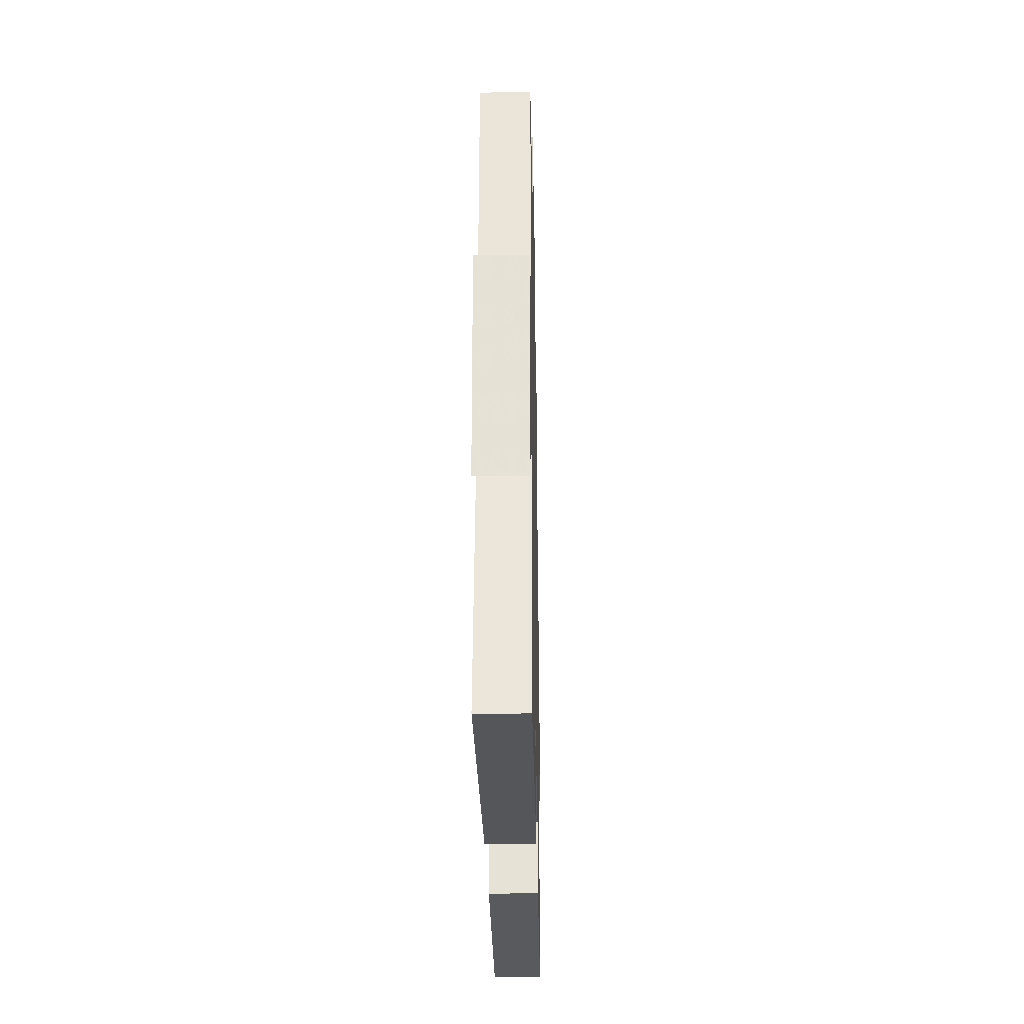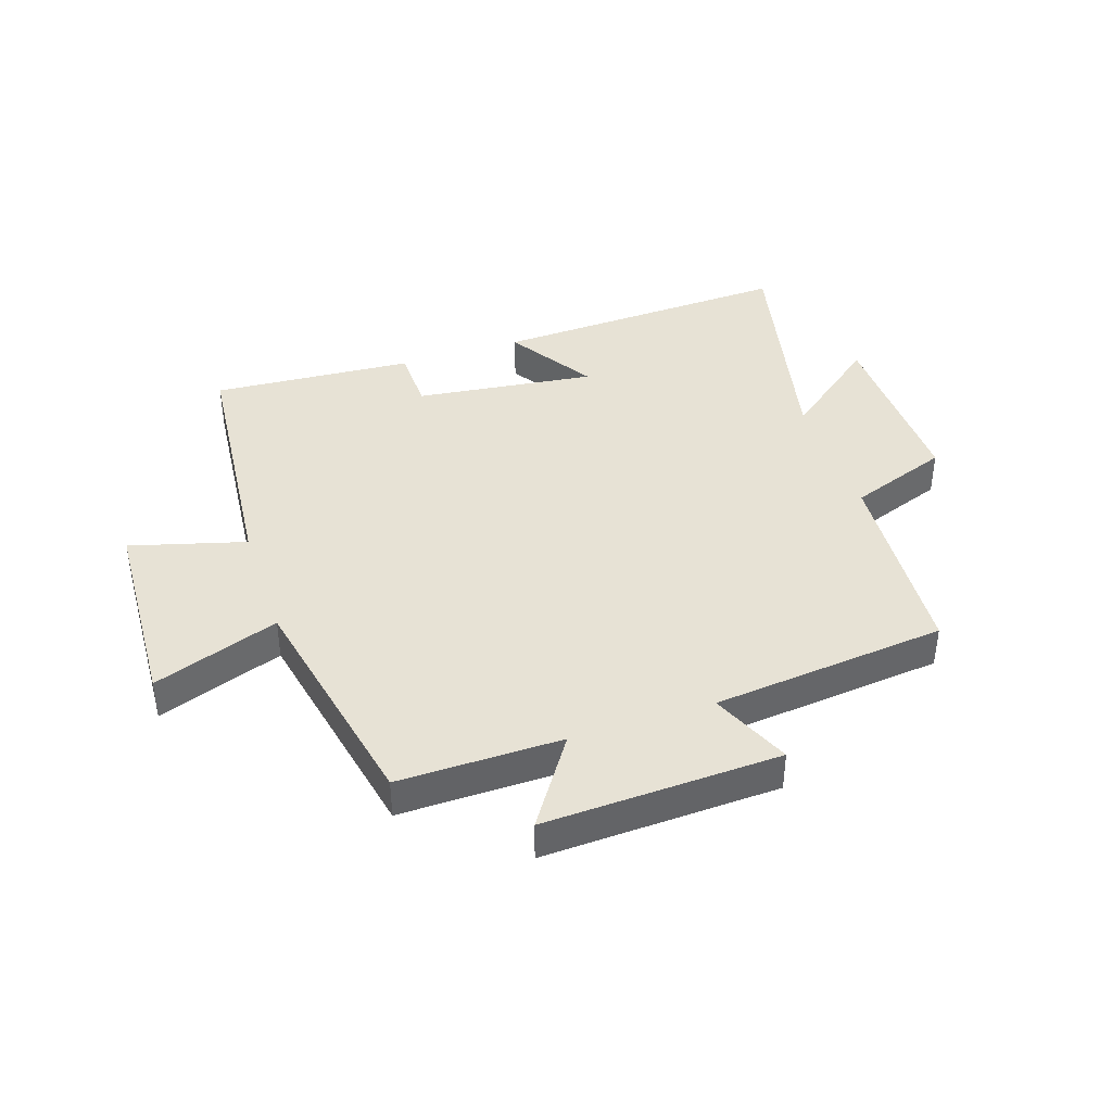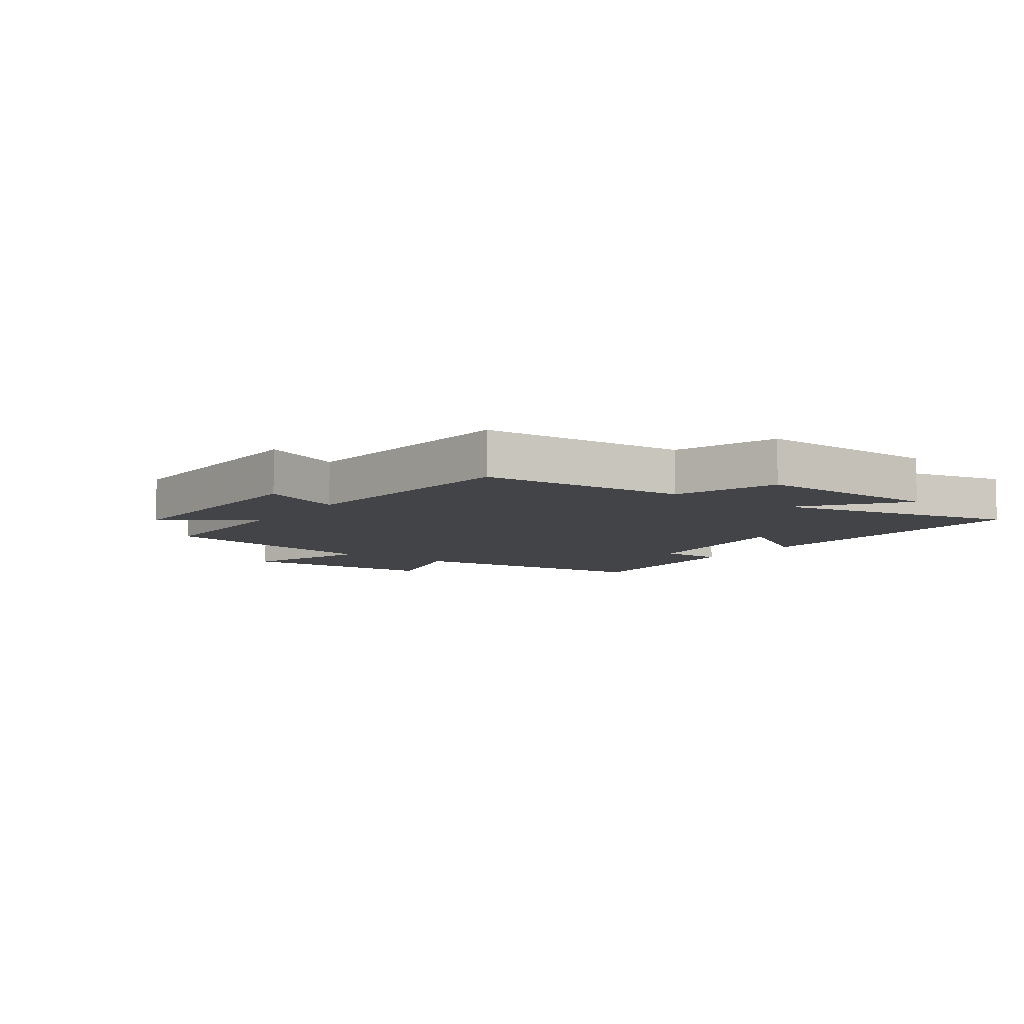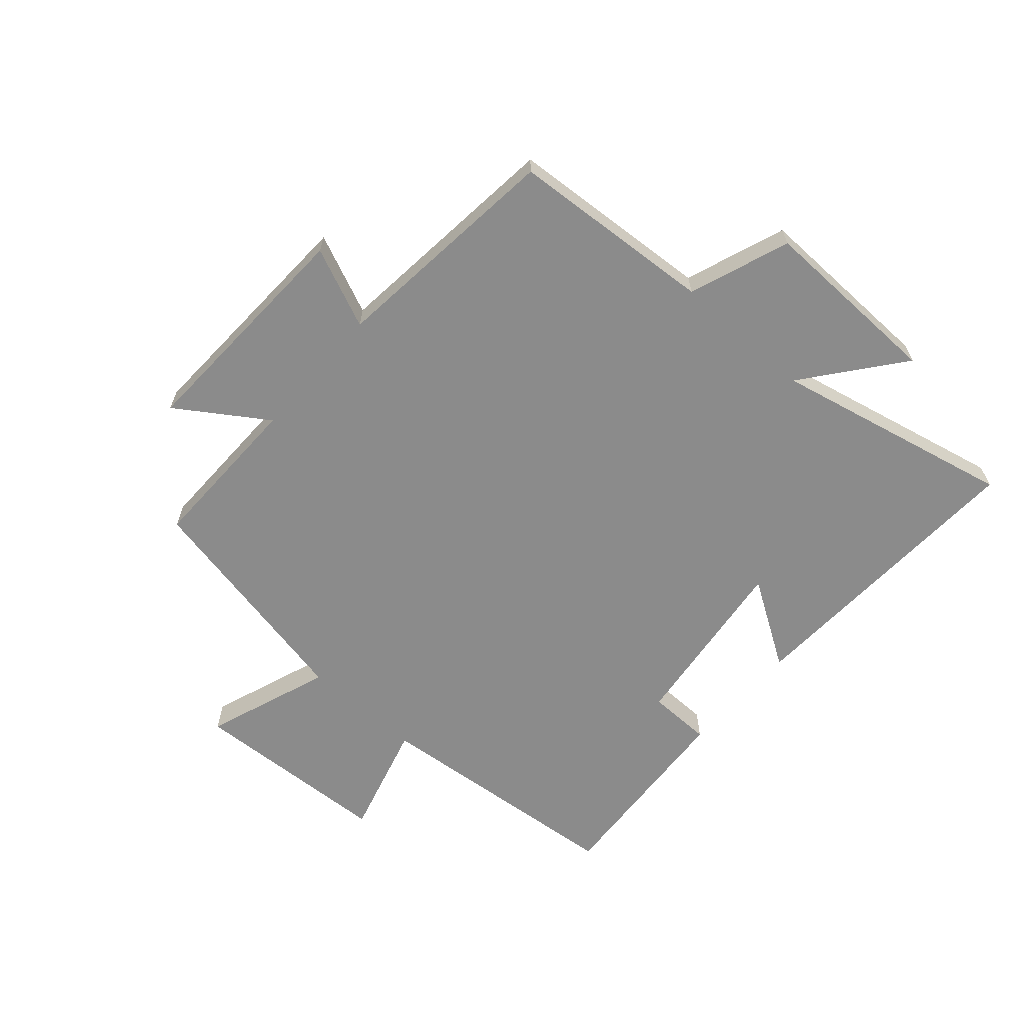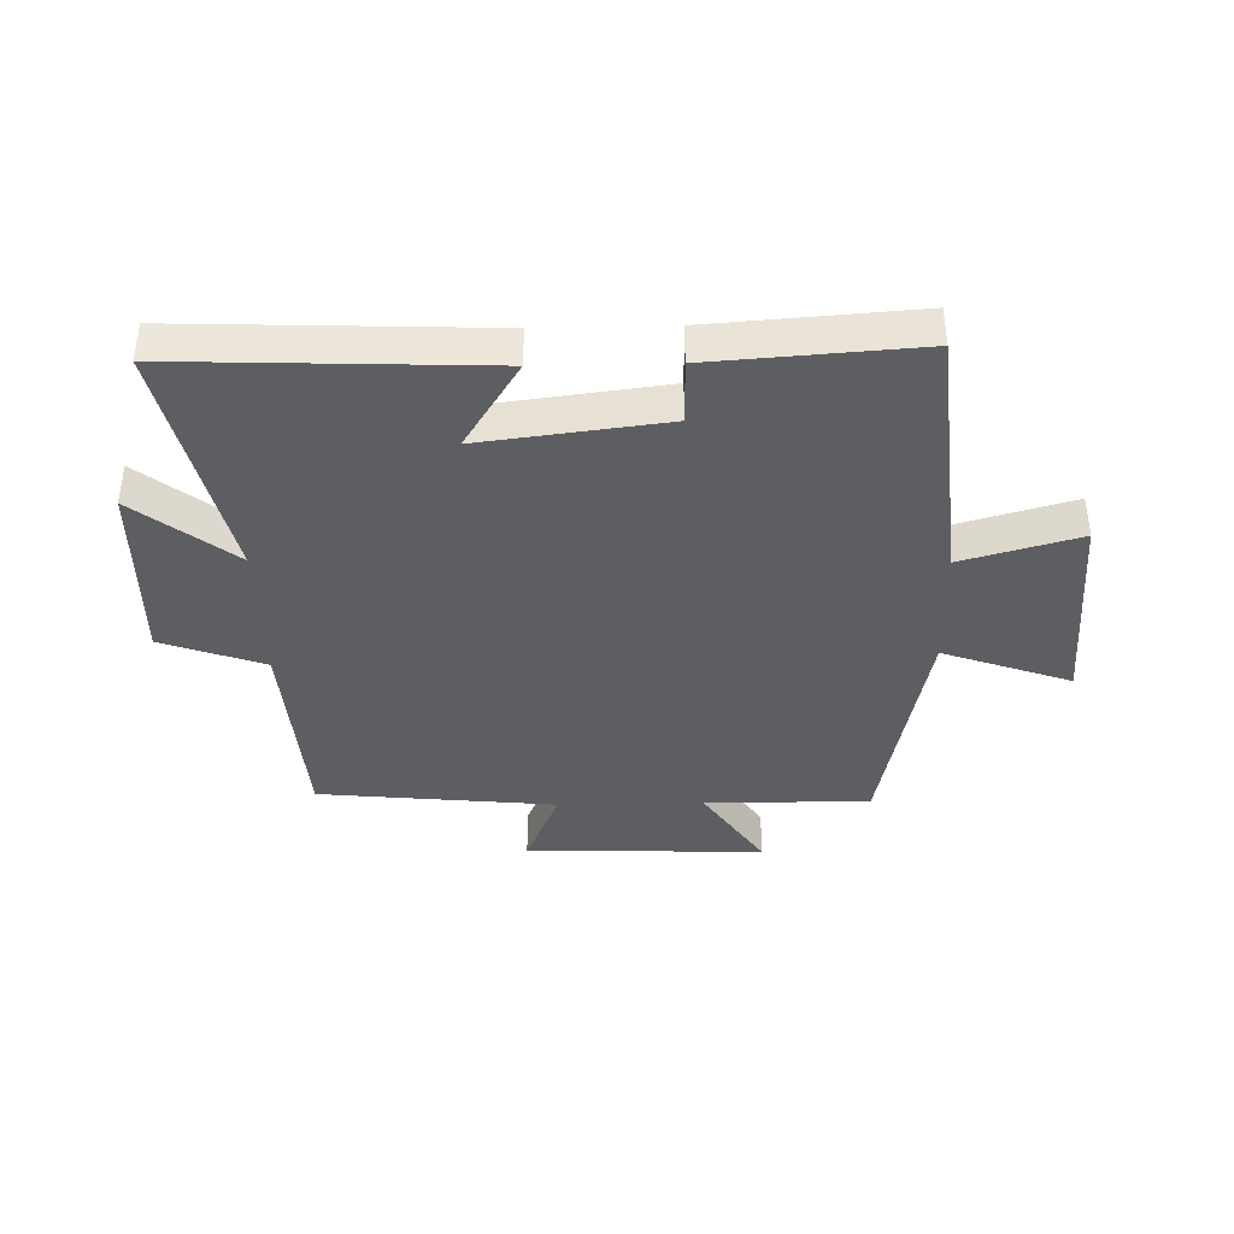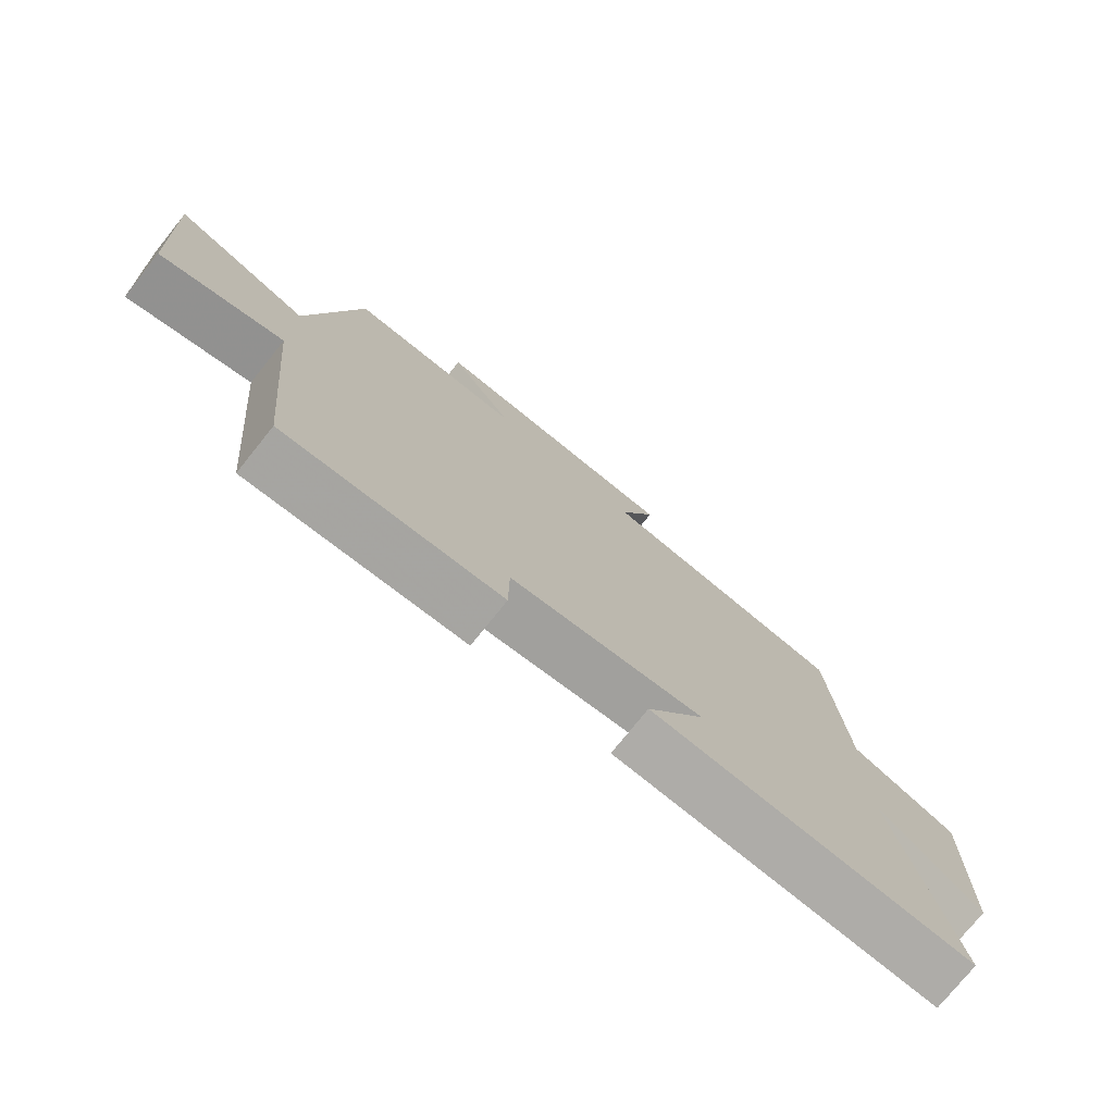
<metadata>
{"format":"obj","ext":"obj","renderer":"f3d","projection":"perspective","resolution":1024,"background":"white","views":[{"elev":-27.6,"azim":91.1,"up":"+Z"},{"elev":40.4,"azim":-18.6,"up":"+Y"},{"elev":-7.8,"azim":54.5,"up":"+Y"},{"elev":-63.8,"azim":48.4,"up":"+Y"},{"elev":-39.0,"azim":-178.7,"up":"+Y"},{"elev":-75.8,"azim":-38.7,"up":"+Z"}]}
</metadata>
<code>
v 0.59 0.07 -0.52
v 0.088 0.07 -0.5
v 0.179 0.07 -0.355
v -0.121 0.07 -0.393
v -0.122 0.07 -0.5
v -0.458 0.07 -0.524
v -0.5 0.07 -0.094
v -0.691 0.07 -0.148
v -0.709 0.07 0.188
v -0.5 0.07 0.114
v -0.422 0.07 0.502
v -0.151 0.07 0.5
v -0.25 0.07 0.647
v 0.142 0.07 0.633
v 0.085 0.07 0.5
v 0.475 0.07 0.461
v 0.5 0.07 0.121
v 0.667 0.07 0.061
v 0.661 0.07 -0.247
v 0.5 0.07 -0.121
v 0.59 0 -0.52
v 0.088 0 -0.5
v 0.179 0 -0.355
v -0.121 0 -0.393
v -0.122 0 -0.5
v -0.458 0 -0.524
v -0.5 0 -0.094
v -0.691 0 -0.148
v -0.709 0 0.188
v -0.5 0 0.114
v -0.422 0 0.502
v -0.151 0 0.5
v -0.25 0 0.647
v 0.142 0 0.633
v 0.085 0 0.5
v 0.475 0 0.461
v 0.5 0 0.121
v 0.667 0 0.061
v 0.661 0 -0.247
v 0.5 0 -0.121
f 17 18 19 20
f 15 16 17 20
f 15 20 1
f 12 13 14 15
f 12 15 1
f 10 11 12 1
f 7 8 9 10
f 4 5 6 7
f 3 4 7 10
f 1 2 3
f 1 3 10
f 40 39 38 37
f 40 37 36 35
f 21 40 35
f 35 34 33 32
f 21 35 32
f 21 32 31 30
f 30 29 28 27
f 27 26 25 24
f 30 27 24 23
f 23 22 21
f 30 23 21
f 1 21 22 2
f 2 22 23 3
f 3 23 24 4
f 4 24 25 5
f 5 25 26 6
f 6 26 27 7
f 7 27 28 8
f 8 28 29 9
f 9 29 30 10
f 10 30 31 11
f 11 31 32 12
f 12 32 33 13
f 13 33 34 14
f 14 34 35 15
f 15 35 36 16
f 16 36 37 17
f 17 37 38 18
f 18 38 39 19
f 19 39 40 20
f 20 40 21 1

</code>
